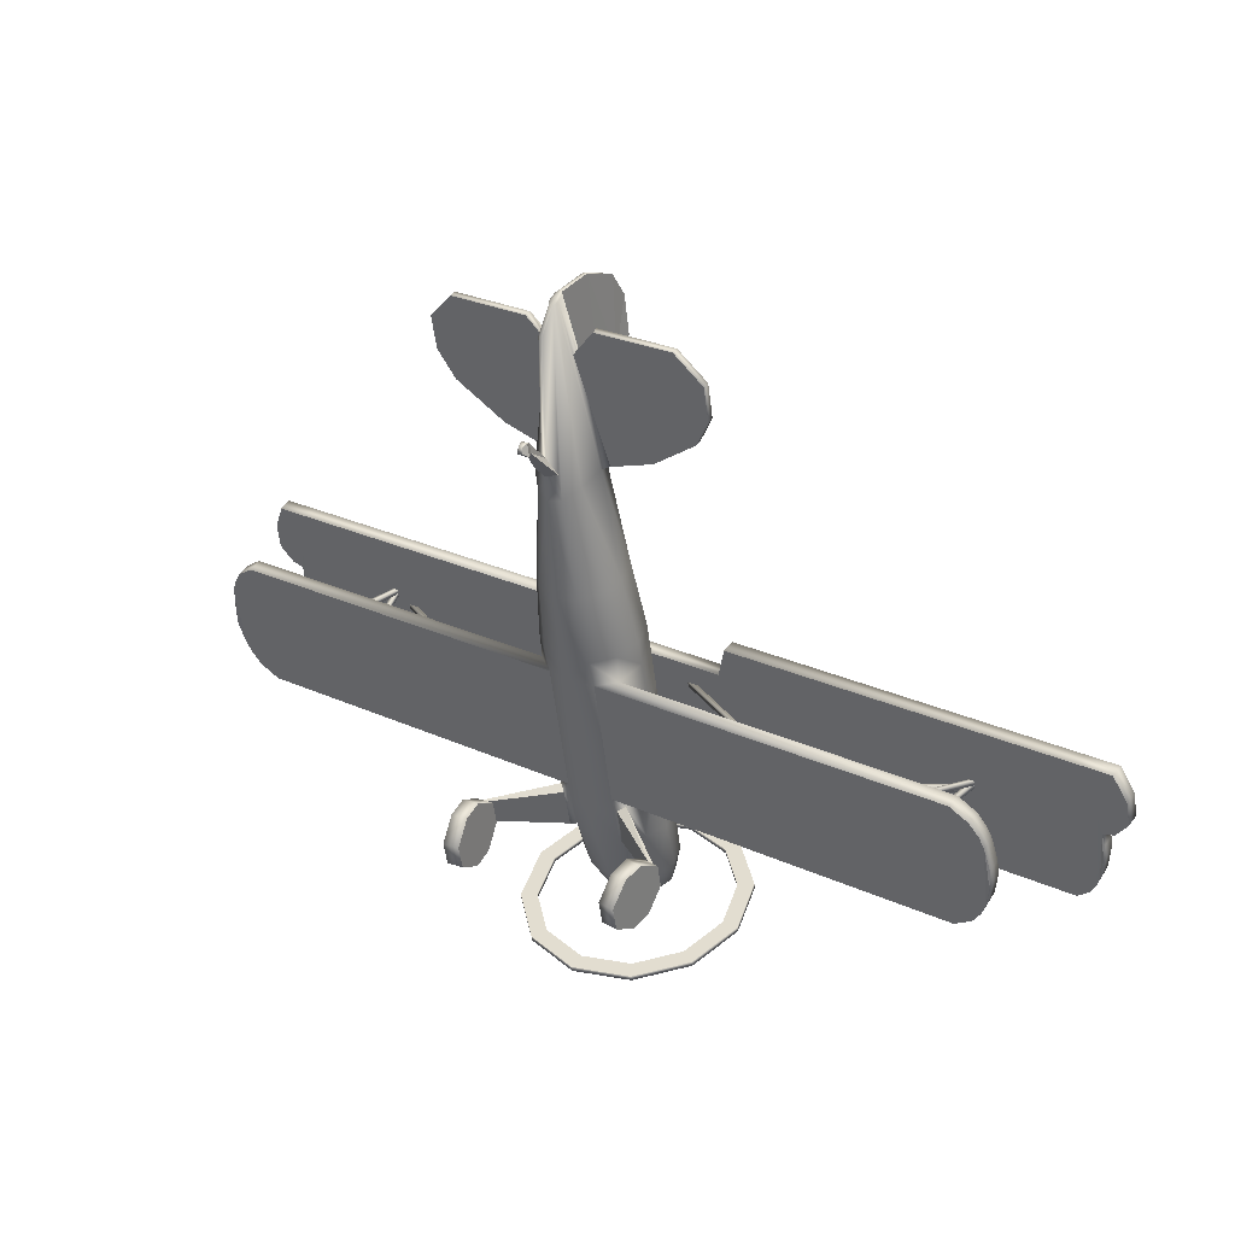
<metadata>
{"format":"obj","ext":"obj","renderer":"f3d","projection":"perspective","resolution":1024,"background":"white","views":[{"elev":28.6,"azim":33.9,"up":"+Z"}]}
</metadata>
<code>
o TVLB_Circle.008
v -3.44 2.646 0.339
v -3.44 2.634 0.3955
v -3.493 2.646 0.339
v -3.493 2.634 0.3955
v -3.089 1.114 0.74
v -3.089 1.101 0.7965
v -3.142 1.114 0.74
v -3.142 1.101 0.7965
v -3.44 2.471 1.124
v -3.089 0.9507 1.468
v -3.089 0.9381 1.525
v -3.142 0.9507 1.468
v -3.142 0.9381 1.525
v -3.44 2.483 1.067
v -3.493 2.483 1.067
v -3.493 2.471 1.124
v -3.089 1.119 0.7411
v -3.089 1.106 0.7976
v -3.142 1.119 0.7411
v -3.142 1.106 0.7976
v -3.358 2.531 0.9517
v -3.358 2.519 1.008
v -3.389 2.49 0.9423
v -3.389 2.477 0.9988
v -0.3643 1.163 0.6247
v -0.3643 1.15 0.6812
v -0.404 1.128 0.6171
v -0.404 1.116 0.6735
v -0.1669 2.5 1.215
v -0.1669 2.513 1.158
v -0.1355 2.459 1.206
v -0.1355 2.471 1.149
v -3.161 1.123 0.9268
v -3.161 1.136 0.8704
v -3.121 1.089 0.9192
v -3.121 1.102 0.8627
v -0.6108 2.952 -0.966
v -1.058 2.515 -1.064
v -1.222 1.919 -1.197
v -1.058 1.322 -1.331
v -0.6108 0.8856 -1.429
v -0.5232 2.803 -0.9992
v -0.9061 2.429 -1.083
v -1.046 1.919 -1.197
v -0.9061 1.408 -1.312
v -0.5232 1.034 -1.395
v -0.6108 2.94 -0.9138
v -1.058 2.503 -1.012
v -1.222 1.907 -1.145
v -1.058 1.31 -1.279
v -0.6108 0.8739 -1.376
v -0.5232 2.792 -0.947
v -0.9061 2.418 -1.031
v -1.046 1.907 -1.145
v -0.9061 1.396 -1.259
v -0.5232 1.022 -1.343
v -0.2004 2.217 -0.8198
v -0.3505 2.097 -0.8469
v -0.4054 1.933 -0.8839
v -0.3505 1.768 -0.9209
v -0.2004 1.648 -0.948
v -0.1132 2.064 -0.9464
v -0.1962 1.983 -0.9645
v -0.2266 1.872 -0.9893
v -0.1962 1.761 -1.014
v -0.1132 1.68 -1.032
v -0.04982 2.015 -1.234
v -0.0863 1.98 -1.241
v -0.09965 1.931 -1.252
v -0.0863 1.882 -1.263
v -0.04982 1.847 -1.271
v -0.2572 2.183 -0.4943
v -0.4455 2.03 -0.5287
v -0.5145 1.82 -0.5757
v -0.4455 1.611 -0.6226
v -0.2572 1.458 -0.657
v -0.2572 1.58 2.369
v -0.4455 1.386 2.359
v -0.5145 1.135 2.303
v -0.4455 0.8711 2.244
v -0.2572 0.6872 2.202
v -0.214 1.376 3.034
v -0.3707 1.219 3.065
v -0.428 0.9764 3.011
v -0.3707 0.7335 2.956
v -0.214 0.5557 2.916
v -0.03858 1.048 4.178
v -0.2403 1.017 4.148
v -0.2584 0.8942 4.126
v -0.2405 0.6095 4.057
v -0.1286 0.4551 3.955
v -0.5145 1.659 -0.0399
v -0.4455 1.911 0.01634
v -0.4455 1.396 -0.04347
v -0.2572 2.107 0.06036
v -0.2572 1.203 -0.04075
v -0.5145 1.298 1.574
v -0.4455 1.01 1.525
v -0.2572 1.733 1.671
v -0.4455 1.549 1.63
v -0.4455 1.728 0.8308
v -0.5145 1.498 0.6814
v -0.4455 1.221 0.5808
v -0.2572 1.963 0.8834
v -0.2572 1.058 0.5012
v -0.02186 0.6479 5.878
v -0.03786 0.6276 5.866
v -0.04371 0.554 5.821
v -0.03786 0.5264 5.805
v -0.02186 0.5062 5.792
v -0.5145 1.335 1.411
v -0.4455 1.043 1.374
v -0.2572 1.638 1.439
v -0.4455 1.586 1.467
v -0.2572 1.46 2.335
v -0.2572 1.82 1.52
v -0.03858 1.679 5.124
v -0.02186 1.624 5.538
v -0.03858 1.27 4.567
v -0.03858 1.47 5.005
v -0.02186 1.033 5.923
v -0.02186 1.436 5.784
v -0.1286 0.4064 4.231
v -0.02186 0.3621 4.387
v -0.03629 0.1229 4.53
v -0.01819 0.1295 4.623
v -0.02734 0.00545 4.565
v -0.01819 0.008601 4.621
v -0.06576 0.05926 4.525
v -0.03154 0.07443 4.645
v -0.5145 1.194 2.041
v -0.4455 0.9129 1.956
v -0.2572 1.558 2.097
v -0.2572 0.7658 1.923
v -0.4455 1.445 2.097
v -4.384 0.9202 1.118
v -4.384 1.091 1.162
v -4.384 1.051 1.339
v -4.384 0.9041 1.306
v -4.001 1.058 0.5012
v -4.018 1.221 0.5808
v -4.001 0.7658 1.923
v -4.018 0.9129 1.956
v -4.192 0.7927 1.803
v -4.201 0.9398 1.836
v -4.192 1.032 0.6209
v -4.201 1.196 0.6935
v -4.288 0.823 1.668
v -4.292 0.9701 1.701
v -4.288 1.001 0.756
v -4.292 1.167 0.8208
v -4.338 1.143 0.9308
v -4.336 0.9752 0.8728
v -4.338 0.9962 1.584
v -4.336 0.8491 1.551
v -4.804 2.487 0.6822
v -4.804 2.658 0.7255
v -4.804 2.621 0.8882
v -4.804 2.474 0.8553
v -4.532 2.614 0.1165
v -4.543 2.777 0.1927
v -4.532 2.272 1.762
v -4.543 2.419 1.795
v -4.668 2.372 1.311
v -4.674 2.519 1.344
v -4.668 2.589 0.2263
v -4.674 2.754 0.2961
v -4.736 2.399 1.187
v -4.739 2.547 1.22
v -4.736 2.561 0.3503
v -4.739 2.728 0.4129
v -4.772 2.705 0.5137
v -4.77 2.537 0.4574
v -4.784 2.588 1.032
v -4.783 2.441 0.9996
v -0.9522 0.7094 0.002526
v -1.015 0.7031 0.001125
v -1.015 0.6453 0.2594
v -0.9522 0.6516 0.2608
v -0.3879 1.116 0.4334
v -0.3173 1.064 0.3776
v -0.3173 1.168 -0.04597
v -0.3879 1.243 -0.07269
v -1.071 0.6976 -0.000111
v -1.071 0.6398 0.2581
v -0.8967 0.7149 0.003762
v -0.8967 0.6571 0.262
v -1.001 0.0352 -0.1484
v -1.001 -0.02262 0.1098
v -0.8276 0.0525 -0.1446
v -0.8276 -0.005325 0.1137
v -1.024 0.2986 -0.289
v -1.047 0.3765 0.3985
v -0.8506 0.173 0.3529
v -0.8737 0.5367 -0.2357
v -1.047 0.5194 -0.2396
v -1.024 0.1557 0.349
v -0.8737 0.3938 0.4023
v -0.8506 0.3159 -0.2852
v -0.3323 0.9368 4.158
v -0.2992 1.007 4.164
v -0.1045 0.6859 5.29
v -0.09868 0.7544 5.305
v -0.8215 0.8992 4.328
v -0.8215 0.9677 4.343
v -0.3599 0.6215 5.58
v -0.3541 0.69 5.595
v -1.471 0.7608 4.952
v -1.471 0.8293 4.967
v -1.471 0.6824 5.306
v -1.471 0.7508 5.322
v -1.312 0.8927 4.68
v -1.19 0.6895 5.599
v -1.19 0.6212 5.583
v -1.312 0.8242 4.665
v -0.6637 2.777 0.1927
v -0.662 2.614 0.1165
v -0.662 2.347 1.421
v -0.6637 2.494 1.454
v -0.768 2.614 0.1165
v -0.7699 2.419 1.795
v -0.7699 2.777 0.1927
v -0.768 2.272 1.762
v -4.889 2.272 1.762
v -4.901 2.419 1.795
v -5.031 2.333 1.488
v -5.037 2.48 1.521
v -5.047 2.394 1.213
v -5.05 2.541 1.245
v -4.912 2.58 1.073
v -4.91 2.432 1.04
v -0.02186 0.3435 5.557
v 3.44 2.646 0.339
v 3.44 2.634 0.3955
v 3.493 2.646 0.339
v 3.493 2.634 0.3955
v 3.089 1.114 0.74
v 3.089 1.101 0.7965
v 3.142 1.114 0.74
v 3.142 1.101 0.7965
v 3.44 2.471 1.124
v 3.089 0.9507 1.468
v 3.089 0.9381 1.525
v 3.142 0.9507 1.468
v 3.142 0.9381 1.525
v 3.44 2.483 1.067
v 3.493 2.483 1.067
v 3.493 2.471 1.124
v 3.089 1.119 0.7411
v 3.089 1.106 0.7976
v 3.142 1.119 0.7411
v 3.142 1.106 0.7976
v 3.358 2.531 0.9517
v 3.358 2.519 1.008
v 3.389 2.49 0.9423
v 3.389 2.477 0.9988
v 0.3643 1.163 0.6247
v 0.3643 1.15 0.6812
v 0.404 1.128 0.6171
v 0.404 1.116 0.6735
v 0.1669 2.5 1.215
v 0.1669 2.513 1.158
v 0.1355 2.459 1.206
v 0.1355 2.471 1.149
v 3.161 1.123 0.9268
v 3.161 1.136 0.8704
v 3.121 1.089 0.9192
v 3.121 1.102 0.8627
v 0 3.111 -0.9303
v 0.6108 2.952 -0.966
v 1.058 2.515 -1.064
v 1.222 1.919 -1.197
v 1.058 1.322 -1.331
v 0.6108 0.8856 -1.429
v 0 0.7258 -1.464
v 0 2.94 -0.9686
v 0.5232 2.803 -0.9992
v 0.9061 2.429 -1.083
v 1.046 1.919 -1.197
v 0.9061 1.408 -1.312
v 0.5232 1.034 -1.395
v 0 0.8969 -1.426
v 0 3.1 -0.878
v 0.6108 2.94 -0.9138
v 1.058 2.503 -1.012
v 1.222 1.907 -1.145
v 1.058 1.31 -1.279
v 0.6108 0.8739 -1.376
v 0 0.7141 -1.412
v 0 2.929 -0.9163
v 0.5232 2.792 -0.947
v 0.9061 2.418 -1.031
v 1.046 1.907 -1.145
v 0.9061 1.396 -1.259
v 0.5232 1.022 -1.343
v 0 0.8852 -1.374
v 0 2.261 -0.8098
v 0.2004 2.217 -0.8198
v 0.3505 2.097 -0.8469
v 0.4054 1.933 -0.8839
v 0.3505 1.768 -0.9209
v 0.2004 1.648 -0.948
v 0 1.604 -0.9579
v 0 2.094 -0.9397
v 0.1132 2.064 -0.9464
v 0.1962 1.983 -0.9645
v 0.2266 1.872 -0.9893
v 0.1962 1.761 -1.014
v 0.1132 1.68 -1.032
v 0 1.651 -1.039
v 0 2.028 -1.231
v 0.04982 2.015 -1.234
v 0.0863 1.98 -1.241
v 0.09965 1.931 -1.252
v 0.0863 1.882 -1.263
v 0.04982 1.847 -1.271
v 0 1.834 -1.274
v 0 1.944 -1.309
v 0 2.239 -0.4817
v 0.2572 2.183 -0.4943
v 0.4455 2.03 -0.5287
v 0.5145 1.82 -0.5757
v 0.4455 1.611 -0.6226
v 0.2572 1.458 -0.657
v 0 1.402 -0.6696
v 0 1.647 2.384
v 0.2572 1.58 2.369
v 0.4455 1.386 2.359
v 0.5145 1.135 2.303
v 0.4455 0.8711 2.244
v 0.2572 0.6872 2.202
v 0 0.6199 2.187
v 0 1.441 3.049
v 0.214 1.376 3.034
v 0.3707 1.219 3.065
v 0.428 0.9764 3.011
v 0.3707 0.7335 2.956
v 0.214 0.5557 2.916
v 0 0.4906 2.902
v 0 1.098 4.189
v 0.03858 1.048 4.178
v 0.2403 1.017 4.148
v 0.2584 0.8942 4.126
v 0.2405 0.6095 4.057
v 0.1286 0.4551 3.955
v 0 0.4054 3.944
v 0.5145 1.659 -0.0399
v 0.4455 1.911 0.01634
v 0 1.135 -0.05582
v 0.4455 1.396 -0.04347
v 0.2572 2.107 0.06036
v 0 2.174 0.07543
v 0.2572 1.203 -0.04075
v 0.5145 1.298 1.574
v 0.4455 1.01 1.525
v 0.2572 1.733 1.671
v 0.4455 1.549 1.63
v 0 1.8 1.686
v 0.4455 1.728 0.8308
v 0 1.014 0.3472
v 0 2.03 0.8985
v 0.5145 1.498 0.6814
v 0.4455 1.221 0.5808
v 0.2572 1.963 0.8834
v 0.2572 1.058 0.5012
v 0 0.6553 5.882
v 0.02186 0.6479 5.878
v 0.03786 0.6276 5.866
v 0.04371 0.554 5.821
v 0.03786 0.5264 5.805
v 0.02186 0.5062 5.792
v 0 0.4988 5.788
v 0 0.6 5.849
v 0.5145 1.335 1.411
v 0.4455 1.043 1.374
v 0.2572 1.638 1.439
v 0.4455 1.586 1.467
v 0 1.685 1.45
v 0.2572 1.46 2.335
v 0 1.456 2.335
v 0.2572 1.82 1.52
v 0 1.888 1.535
v 0.03858 1.679 5.124
v 0 1.68 5.12
v 0.02186 1.624 5.538
v 0 1.624 5.537
v 0.03858 1.27 4.567
v 0.03858 1.47 5.005
v 0 1.487 5.005
v 0 1.304 4.571
v 0.02186 1.033 5.923
v 0.02186 1.436 5.784
v 0 1.039 5.924
v 0 1.439 5.785
v 0 0.3838 4.193
v 0.1286 0.4064 4.231
v 0 0.3583 4.381
v 0.02186 0.3621 4.387
v 0 0.1186 4.526
v 0.03629 0.1229 4.53
v 0 0.1273 4.621
v 0.01819 0.1295 4.623
v 0 0.002494 4.563
v 0.02734 0.00545 4.565
v 0 0.006635 4.619
v 0.01819 0.008601 4.621
v 0.06576 0.05926 4.525
v 0.03154 0.07443 4.645
v 0 0.07212 4.643
v 0 0.05443 4.52
v 0.5145 1.194 2.041
v 0.4455 0.9129 1.956
v 0.2572 1.558 2.097
v 0.2572 0.7658 1.923
v 0.4455 1.445 2.097
v 0 0.6786 1.925
v 0 1.58 2.101
v 4.384 0.9202 1.118
v 4.384 1.091 1.162
v 4.384 1.051 1.339
v 4.384 0.9041 1.306
v 4.001 1.058 0.5012
v 4.018 1.221 0.5808
v 4.001 0.7658 1.923
v 4.018 0.9129 1.956
v 4.192 0.7927 1.803
v 4.201 0.9398 1.836
v 4.192 1.032 0.6209
v 4.201 1.196 0.6935
v 4.288 0.823 1.668
v 4.292 0.9701 1.701
v 4.288 1.001 0.756
v 4.292 1.167 0.8208
v 4.338 1.143 0.9308
v 4.336 0.9752 0.8728
v 4.338 0.9962 1.584
v 4.336 0.8491 1.551
v 4.804 2.487 0.6822
v 4.804 2.658 0.7255
v 4.804 2.621 0.8882
v 4.804 2.474 0.8553
v 4.532 2.614 0.1165
v 4.543 2.777 0.1927
v 4.532 2.272 1.762
v 4.543 2.419 1.795
v 4.668 2.372 1.311
v 4.674 2.519 1.344
v 4.668 2.589 0.2263
v 4.674 2.754 0.2961
v 4.736 2.399 1.187
v 4.739 2.547 1.22
v 4.736 2.561 0.3503
v 4.739 2.728 0.4129
v 4.772 2.705 0.5137
v 4.77 2.537 0.4574
v 4.784 2.588 1.032
v 4.783 2.441 0.9996
v 0 2.614 0.1165
v 0 2.777 0.1927
v 0 2.347 1.421
v 0 2.494 1.454
v 0.9522 0.7094 0.002526
v 1.015 0.7031 0.001125
v 1.015 0.6453 0.2594
v 0.9522 0.6516 0.2608
v 0.3879 1.116 0.4334
v 0.3173 1.064 0.3776
v 0.3173 1.168 -0.04597
v 0.3879 1.243 -0.07269
v 1.071 0.6976 -0.000111
v 1.071 0.6398 0.2581
v 0.8967 0.7149 0.003762
v 0.8967 0.6571 0.262
v 1.001 0.0352 -0.1484
v 1.001 -0.02262 0.1098
v 0.8276 0.0525 -0.1446
v 0.8276 -0.005325 0.1137
v 1.024 0.2986 -0.289
v 1.047 0.3765 0.3985
v 0.8506 0.173 0.3529
v 0.8737 0.5367 -0.2357
v 1.047 0.5194 -0.2396
v 1.024 0.1557 0.349
v 0.8737 0.3938 0.4023
v 0.8506 0.3159 -0.2852
v 0.3323 0.9368 4.158
v 0.2992 1.007 4.164
v 0.1045 0.6859 5.29
v 0.09868 0.7544 5.305
v 0.8215 0.8992 4.328
v 0.8215 0.9677 4.343
v 0.3599 0.6215 5.58
v 0.3541 0.69 5.595
v 1.471 0.7608 4.952
v 1.471 0.8293 4.967
v 1.471 0.6824 5.306
v 1.471 0.7508 5.322
v 1.312 0.8927 4.68
v 1.19 0.6895 5.599
v 1.19 0.6212 5.583
v 1.312 0.8242 4.665
v 0.6637 2.777 0.1927
v 0.662 2.614 0.1165
v 0.662 2.347 1.421
v 0.6637 2.494 1.454
v 0.768 2.614 0.1165
v 0.7699 2.419 1.795
v 0.7699 2.777 0.1927
v 0.768 2.272 1.762
v 4.889 2.272 1.762
v 4.901 2.419 1.795
v 5.031 2.333 1.488
v 5.037 2.48 1.521
v 5.047 2.394 1.213
v 5.05 2.541 1.245
v 4.912 2.58 1.073
v 4.91 2.432 1.04
v 0.02186 0.3435 5.557
v 0 0.3378 5.551
f 61 65 66
f 303 66 310
f 180 179 181
f 120 118 117
f 106 119 87
f 121 120 119
f 124 125 126
f 155 136 153
f 132 98 143
f 112 143 98
f 146 148 150
f 147 149 145
f 151 154 149
f 152 138 154
f 150 155 153
f 175 156 173
f 160 164 166
f 161 165 163
f 169 230 229
f 164 170 166
f 167 169 165
f 171 174 169
f 174 157 158
f 170 175 173
f 183 176 177
f 197 188 189
f 194 190 199
f 186 198 195
f 184 193 185
f 206 215 204 202
f 202 204 200
f 213 209 211
f 214 208 215
f 219 222 221
f 220 218 223
f 168 231 175
f 64 65 60 59
f 226 228 168 164
f 140 105 134 142
f 53 48 49 54
f 290 283 47 52
f 49 50 55 54
f 52 47 48 53
f 42 43 38 37
f 45 40 39 44
f 51 289 296 56
f 46 41 40 45
f 50 51 56 55
f 282 275 41 46
f 43 44 39 38
f 199 195 198 194
f 61 60 65
f 303 61 66
f 130 126 125 129
f 176 182 181 179
f 125 123 395 399
f 224 226 164 162
f 192 197 193 196
f 180 178 179
f 63 64 59 58
f 145 143 141 147
f 120 122 118
f 106 121 119
f 121 122 120
f 124 123 125
f 62 63 58 57
f 141 143 112 103
f 229 227 165 169
f 225 163 165 227
f 276 42 37 269
f 155 139 136
f 218 217 458 460
f 144 146 140 142
f 146 144 148
f 147 151 149
f 177 178 180 183
f 151 152 154
f 152 137 138
f 150 148 155
f 401 397 124 126
f 175 159 156
f 160 162 164
f 161 167 165
f 169 174 230
f 164 168 170
f 167 171 169
f 171 172 174
f 174 172 157
f 304 62 57 297
f 170 168 175
f 212 207 203 205
f 216 219 461 459
f 162 160 220 223
f 183 182 176
f 197 192 188
f 194 191 190
f 186 187 198
f 184 196 193
f 203 201 205
f 212 213 207
f 213 212 209
f 206 214 215
f 214 210 208
f 127 128 130 129
f 219 216 222
f 220 217 218
f 161 163 221 222
f 168 228 231
f 302 309 308
f 303 310 309
f 466 467 465
f 388 383 385
f 367 341 387
f 391 387 388
f 398 402 400
f 437 435 418
f 412 425 355
f 375 355 425
f 428 432 430
f 429 427 431
f 433 431 436
f 434 436 420
f 432 435 437
f 457 455 438
f 442 448 446
f 443 445 447
f 451 515 516
f 446 448 452
f 449 447 451
f 453 451 456
f 456 440 439
f 452 455 457
f 469 463 462
f 483 475 474
f 480 485 476
f 472 481 484
f 470 471 479
f 492 488 490 501
f 488 486 490
f 499 497 495
f 500 501 494
f 505 507 508
f 506 509 504
f 450 457 517
f 307 300 301 308
f 512 446 450 514
f 422 424 414 365
f 292 293 286 285
f 290 291 284 283
f 286 293 294 287
f 291 292 285 284
f 277 270 271 278
f 280 279 272 273
f 288 295 296 289
f 281 280 273 274
f 287 294 295 288
f 282 281 274 275
f 278 271 272 279
f 485 480 484 481
f 302 308 301
f 303 309 302
f 408 407 400 402
f 462 465 467 468
f 400 399 395 396
f 510 444 446 512
f 478 482 479 483
f 466 465 464
f 306 299 300 307
f 427 429 423 425
f 388 385 392
f 367 387 391
f 391 388 392
f 398 400 396
f 305 298 299 306
f 423 363 375 425
f 515 451 447 513
f 511 513 447 445
f 276 269 270 277
f 437 418 421
f 504 460 458 503
f 426 424 422 428
f 428 430 426
f 429 431 433
f 463 469 466 464
f 433 436 434
f 434 420 419
f 432 437 430
f 401 402 398 397
f 457 438 441
f 442 446 444
f 443 447 449
f 451 516 456
f 446 452 450
f 449 451 453
f 453 456 454
f 456 439 454
f 304 297 298 305
f 452 457 450
f 498 491 489 493
f 502 459 461 505
f 444 509 506 442
f 469 462 468
f 483 474 478
f 480 476 477
f 472 484 473
f 470 479 482
f 489 491 487
f 498 493 499
f 499 495 498
f 492 501 500
f 500 494 496
f 404 407 408 406
f 505 508 502
f 506 504 503
f 443 508 507 445
f 450 517 514
f 19 17 18 20
f 70 69 318
f 67 311 318
f 71 70 318
f 68 67 318
f 317 71 318
f 69 68 318
f 333 87 340
f 87 107 106
f 106 107 373
f 110 372 373
f 107 108 373
f 108 109 373
f 366 106 373
f 109 110 373
f 115 78 77
f 116 113 114
f 137 136 139 138
f 103 140 141
f 132 142 134
f 96 181 182
f 96 183 94
f 105 180 181
f 184 177 196
f 176 186 195
f 187 179 198
f 178 185 193
f 89 202 200
f 107 201 203
f 91 123 110
f 2 1 3 4
f 12 15 14 10
f 13 11 9 16
f 7 8 4 3
f 44 43 53 54
f 7 5 6 8
f 8 6 2 4
f 10 14 9 11
f 5 1 2 6
f 20 18 9 16
f 117 384 389 120
f 230 231 228 229
f 20 16 15 19
f 32 30 29 31
f 100 114 111 97
f 127 129 410 403
f 27 23 21 25
f 210 211 209 208
f 28 24 23 27
f 47 37 38 48
f 45 44 54 55
f 36 34 30 32
f 28 26 22 24
f 26 25 21 22
f 36 32 31 35
f 360 105 96 349
f 9 16 15 14
f 282 46 56 296
f 191 189 188 190
f 187 186 176 179
f 27 25 26 28
f 36 35 33 34
f 78 135 131 79
f 269 37 47 283
f 48 38 39 49
f 197 189 191 194
f 184 185 178 177
f 208 209 212 215
f 81 134 416 332
f 77 326 380 115
f 319 297 57 72
f 93 95 72 73
f 358 382 116 99
f 73 58 59 74
f 119 390 340 87
f 92 74 75 94
f 82 77 78 83
f 118 122 394 386
f 317 310 66 71
f 68 69 64 63
f 71 66 65 70
f 67 68 63 62
f 69 70 65 64
f 22 21 23 24
f 144 142 143 145
f 405 128 127 403
f 201 88 89 200
f 80 79 131 132
f 82 333 326 77
f 226 224 225 227
f 222 220 160 161
f 386 384 117 118
f 97 111 112 98
f 122 121 393 394
f 153 152 151 150
f 81 80 132 134
f 116 382 378 113
f 82 83 88
f 380 417 133 115
f 156 157 172 173
f 112 111 102 103
f 91 90 85 86
f 206 207 213 214
f 94 75 76 96
f 101 104 95 93
f 216 217 220 222
f 35 31 29 33
f 224 162 163 225
f 136 137 152 153
f 146 147 141 140
f 177 176 195 196
f 18 17 14 9
f 96 76 325 349
f 90 89 84 85
f 121 106 366 393
f 133 99 100 135
f 12 13 16 15
f 87 88 107
f 102 101 93 92
f 378 361 104 113
f 311 67 62 304
f 75 60 61 76
f 170 171 167 166
f 410 129 125 399
f 207 206 202 203
f 82 88 87 333
f 180 103 94 183
f 128 405 409 130
f 113 104 101 114
f 110 109 90 91
f 105 360 416 134
f 205 201 200 204
f 409 401 126 130
f 115 133 135 78
f 417 358 99 133
f 124 397 519 232
f 72 57 58 73
f 93 73 74 92
f 46 45 55 56
f 76 61 303 325
f 103 105 140
f 132 143 142
f 102 92 94 103
f 157 156 159 158
f 84 83 78 79
f 84 79 80 85
f 228 226 227 229
f 85 80 81 86
f 74 59 60 75
f 111 114 101 102
f 150 151 147 146
f 395 123 91 346
f 461 219 218 460
f 34 33 29 30
f 50 40 41 51
f 173 172 171 170
f 166 167 161 160
f 232 519 372 110
f 96 105 181
f 96 182 183
f 105 103 180
f 43 42 52 53
f 203 202 108 107
f 198 179 178 193
f 190 188 192 199
f 41 275 289 51
f 49 39 40 50
f 135 100 97 131
f 194 198 193 197
f 212 205 204 215
f 89 108 202
f 107 88 201
f 109 108 89 90
f 132 131 97 98
f 89 88 83 84
f 19 15 14 17
f 86 81 332 339
f 219 221 223 218
f 139 155 154 138
f 459 458 217 216
f 196 195 199 192
f 211 210 214 213
f 231 230 174 175
f 148 144 145 149
f 42 276 290 52
f 95 352 319 72
f 221 163 162 223
f 104 361 352 95
f 155 148 149 154
f 7 3 1 5
f 159 175 174 158
f 99 116 114 100
f 346 91 86 339
f 232 110 124
f 123 124 110
f 120 389 390 119
f 12 10 11 13
f 251 252 250 249
f 315 318 314
f 312 318 311
f 316 318 315
f 313 318 312
f 317 318 316
f 314 318 313
f 333 340 341
f 341 367 368
f 367 373 368
f 371 373 372
f 368 373 369
f 369 373 370
f 366 373 367
f 370 373 371
f 379 327 328
f 381 377 376
f 419 420 421 418
f 363 423 422
f 412 414 424
f 353 468 467
f 353 350 469
f 365 467 466
f 470 482 463
f 462 481 472
f 473 484 465
f 464 479 471
f 343 486 488
f 368 489 487
f 345 371 396
f 234 236 235 233
f 244 242 246 247
f 245 248 241 243
f 239 235 236 240
f 279 293 292 278
f 239 240 238 237
f 240 236 234 238
f 242 243 241 246
f 237 238 234 233
f 252 248 241 250
f 383 388 389 384
f 516 515 514 517
f 252 251 247 248
f 264 263 261 262
f 357 354 374 377
f 404 403 410 407
f 259 257 253 255
f 496 494 495 497
f 260 259 255 256
f 284 285 271 270
f 280 294 293 279
f 268 264 262 266
f 260 256 254 258
f 258 254 253 257
f 268 267 263 264
f 360 349 353 365
f 241 246 247 248
f 282 296 295 281
f 477 476 474 475
f 473 465 462 472
f 259 260 258 257
f 268 266 265 267
f 328 329 411 415
f 269 283 284 270
f 285 286 272 271
f 483 480 477 475
f 470 463 464 471
f 494 501 498 495
f 331 332 416 414
f 327 379 380 326
f 319 320 298 297
f 348 321 320 351
f 358 356 381 382
f 321 322 300 299
f 387 341 340 390
f 347 350 323 322
f 334 335 328 327
f 385 386 394 392
f 317 316 309 310
f 313 306 307 314
f 316 315 308 309
f 312 305 306 313
f 314 307 308 315
f 254 256 255 253
f 426 427 425 424
f 405 403 404 406
f 487 486 343 342
f 330 412 411 329
f 334 327 326 333
f 512 513 511 510
f 508 443 442 506
f 386 385 383 384
f 354 355 375 374
f 392 394 393 391
f 435 432 433 434
f 331 414 412 330
f 381 376 378 382
f 334 342 335
f 380 379 413 417
f 438 455 454 439
f 375 363 362 374
f 345 338 337 344
f 492 500 499 493
f 350 353 324 323
f 359 348 351 364
f 502 508 506 503
f 267 265 261 263
f 510 511 445 444
f 418 435 434 419
f 428 422 423 429
f 463 482 481 462
f 250 241 246 249
f 353 349 325 324
f 344 337 336 343
f 391 393 366 367
f 413 415 357 356
f 244 247 248 245
f 341 368 342
f 362 347 348 359
f 378 376 364 361
f 311 304 305 312
f 323 324 302 301
f 452 448 449 453
f 410 399 400 407
f 493 489 488 492
f 334 333 341 342
f 466 469 350 363
f 406 408 409 405
f 376 377 359 364
f 371 345 344 370
f 365 414 416 360
f 491 490 486 487
f 409 408 402 401
f 379 328 415 413
f 417 413 356 358
f 398 518 519 397
f 320 321 299 298
f 348 347 322 321
f 281 295 294 280
f 324 325 303 302
f 363 422 365
f 412 424 425
f 362 363 350 347
f 439 440 441 438
f 336 329 328 335
f 336 337 330 329
f 514 515 513 512
f 337 338 331 330
f 322 323 301 300
f 374 362 359 377
f 432 428 429 433
f 395 346 345 396
f 461 460 504 505
f 266 262 261 265
f 287 288 274 273
f 455 452 453 454
f 448 442 443 449
f 518 371 372 519
f 353 467 365
f 353 469 468
f 365 466 363
f 278 292 291 277
f 489 368 369 488
f 484 479 464 465
f 476 485 478 474
f 274 288 289 275
f 286 287 273 272
f 415 411 354 357
f 480 483 479 484
f 498 501 490 491
f 343 488 369
f 368 487 342
f 370 344 343 369
f 412 355 354 411
f 343 336 335 342
f 251 249 246 247
f 338 339 332 331
f 505 504 509 507
f 421 420 436 437
f 459 502 503 458
f 482 478 485 481
f 497 499 500 496
f 517 457 456 516
f 430 431 427 426
f 277 291 290 276
f 351 320 319 352
f 507 509 444 445
f 364 351 352 361
f 437 436 431 430
f 239 237 233 235
f 441 440 456 457
f 356 357 377 381
f 346 339 338 345
f 518 398 371
f 396 371 398
f 388 387 390 389
f 244 245 243 242

</code>
